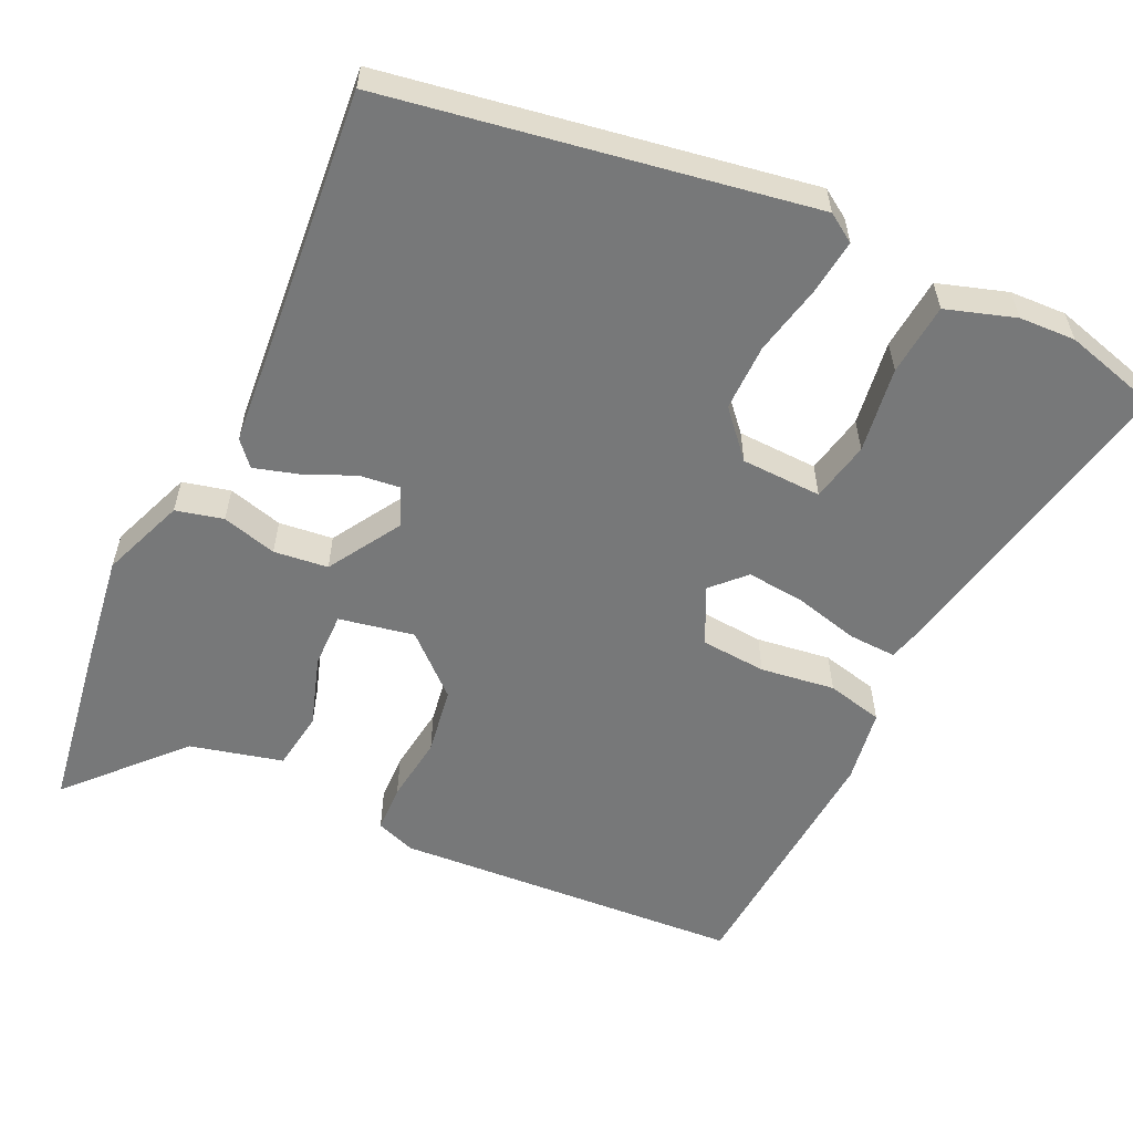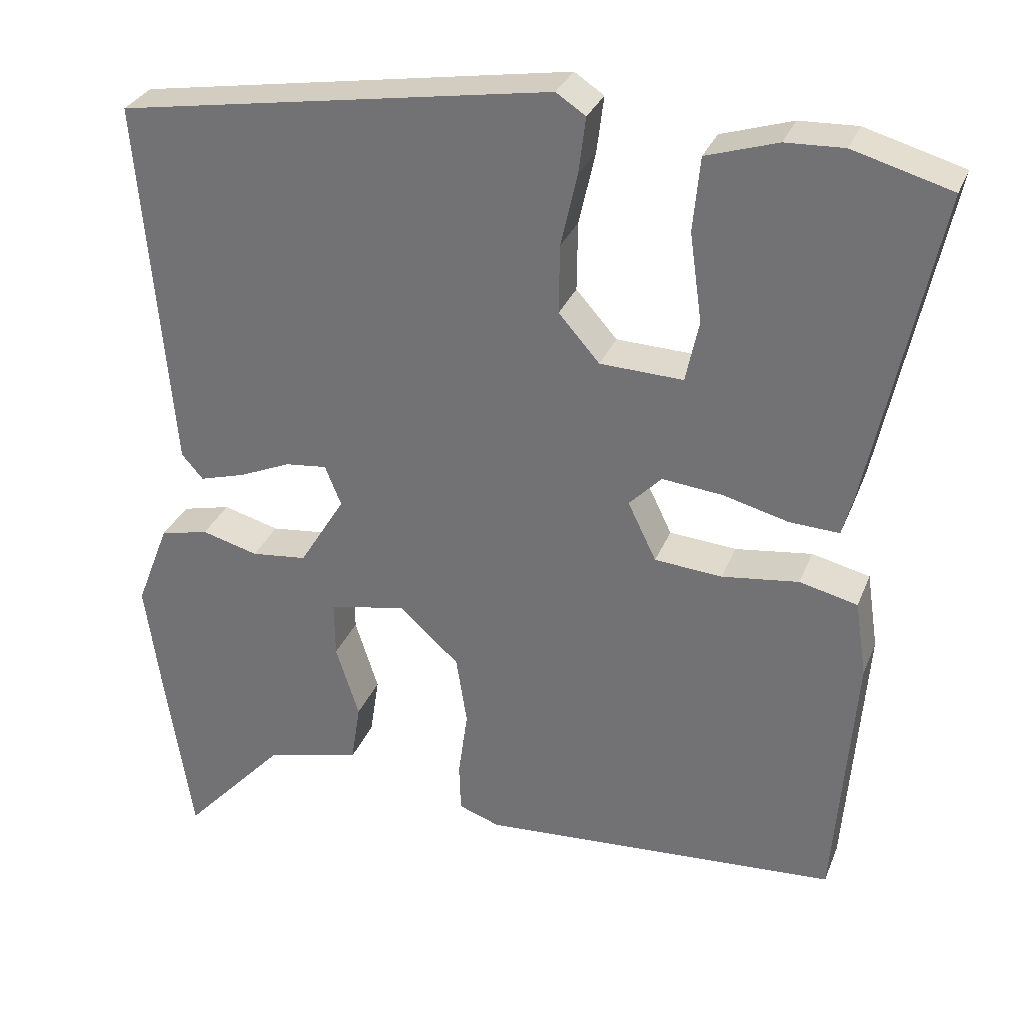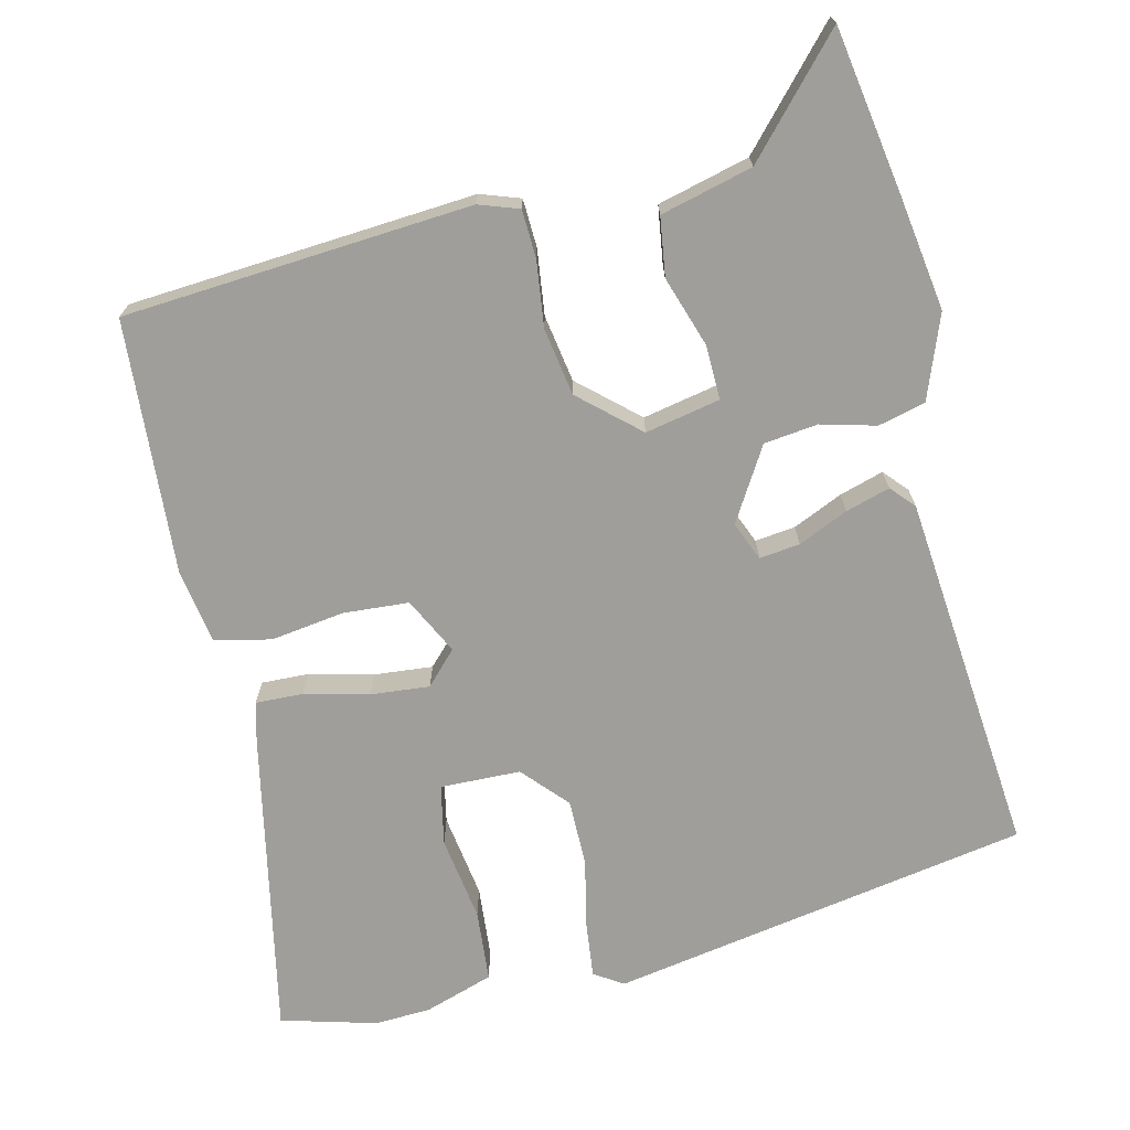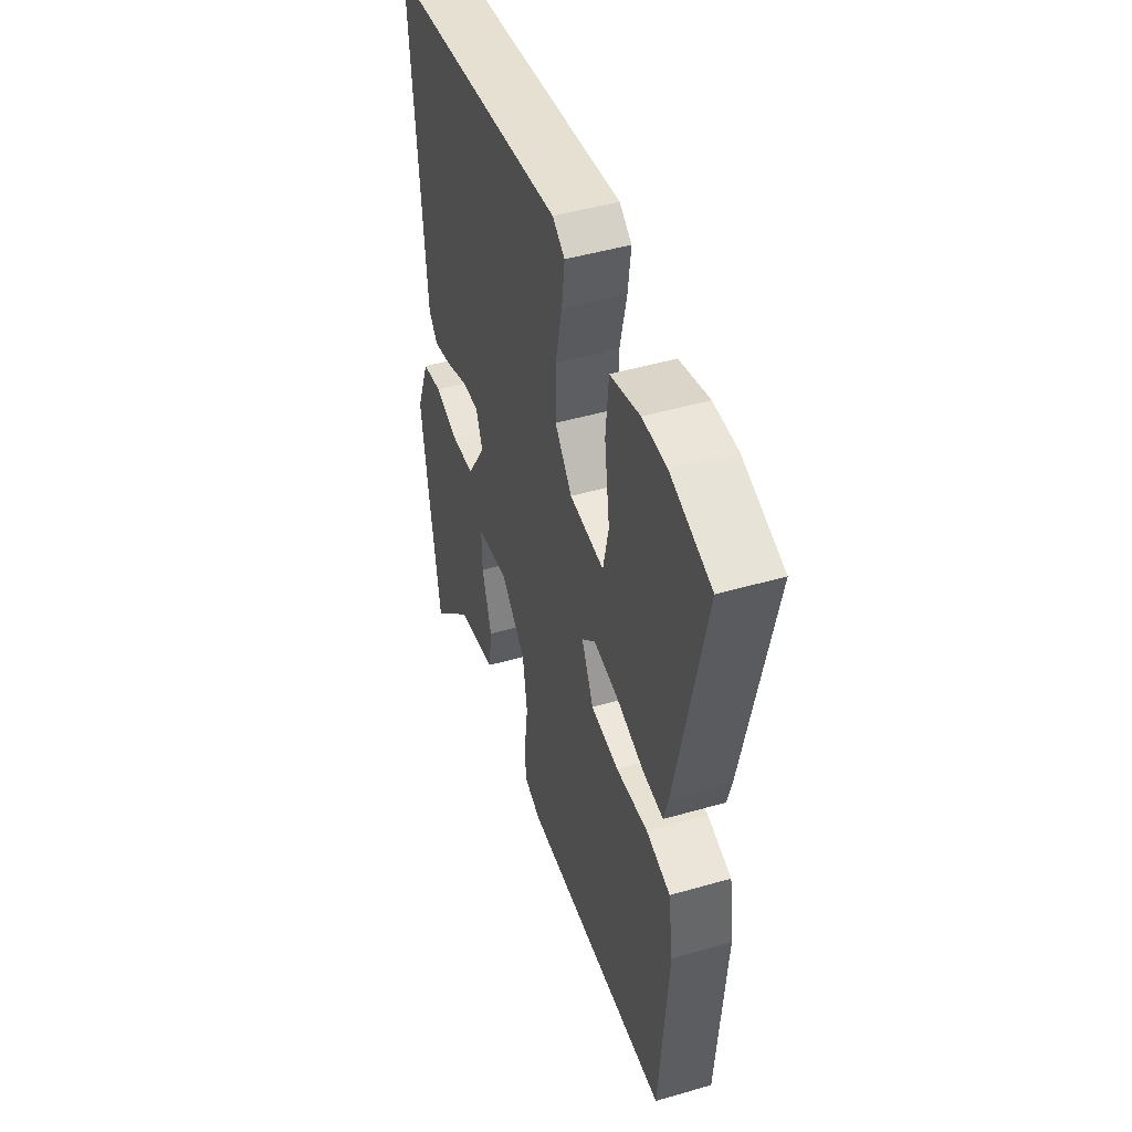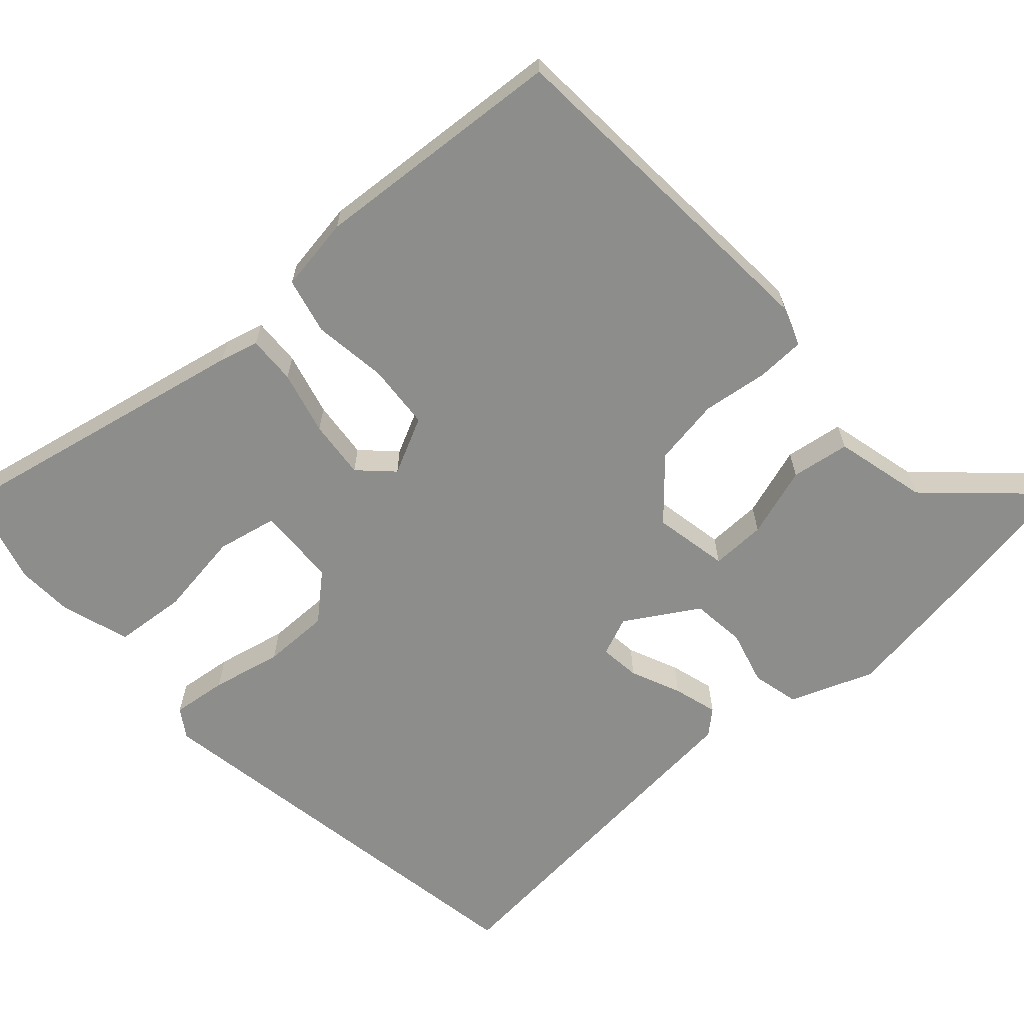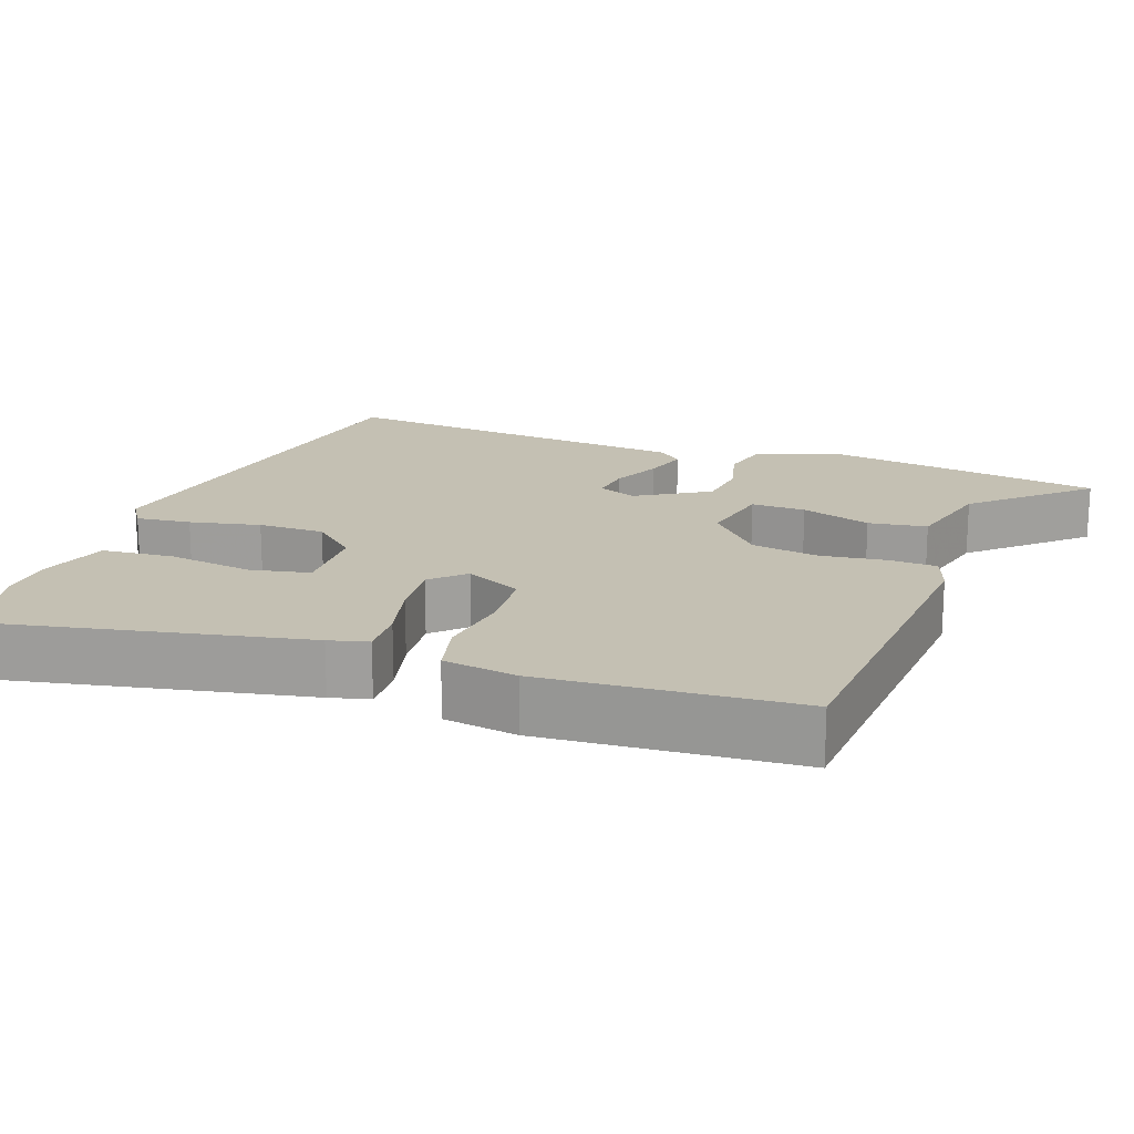
<metadata>
{"format":"obj","ext":"obj","renderer":"f3d","projection":"perspective","resolution":1024,"background":"white","views":[{"elev":-57.3,"azim":-24.9,"up":"+Y"},{"elev":30.8,"azim":19.3,"up":"+Z"},{"elev":-70.8,"azim":-166.0,"up":"+Y"},{"elev":47.8,"azim":72.0,"up":"+Z"},{"elev":-64.5,"azim":132.3,"up":"+Y"},{"elev":18.0,"azim":110.3,"up":"+Y"}]}
</metadata>
<code>
v 0.412 0.07 0.525
v 0.539 0.07 0.489
v 0.453 0.07 0.08
v 0.439 0.07 0.028
v 0.375 0.07 0.031
v 0.29 0.07 0.053
v 0.212 0.07 0.061
v 0.17 0.07 0.018
v 0.207 0.07 -0.058
v 0.294 0.07 -0.065
v 0.393 0.07 -0.052
v 0.468 0.07 -0.07
v 0.483 0.07 -0.169
v 0.457 0.07 -0.508
v -0.007 0.07 -0.537
v -0.06 0.07 -0.518
v -0.062 0.07 -0.454
v -0.05 0.07 -0.366
v -0.064 0.07 -0.276
v -0.141 0.07 -0.206
v -0.241 0.07 -0.225
v -0.24 0.07 -0.298
v -0.21 0.07 -0.392
v -0.222 0.07 -0.47
v -0.345 0.07 -0.5
v -0.478 0.07 -0.643
v -0.511 0.07 -0.427
v -0.533 0.07 -0.27
v -0.49 0.07 -0.159
v -0.427 0.07 -0.144
v -0.354 0.07 -0.164
v -0.282 0.07 -0.156
v -0.223 0.07 -0.06
v -0.244 0.07 -0.008
v -0.298 0.07 -0.014
v -0.365 0.07 -0.043
v -0.424 0.07 -0.06
v -0.452 0.07 -0.028
v -0.493 0.07 0.456
v 0.068 0.07 0.548
v 0.106 0.07 0.523
v 0.097 0.07 0.45
v 0.076 0.07 0.356
v 0.075 0.07 0.267
v 0.128 0.07 0.207
v 0.235 0.07 0.203
v 0.252 0.07 0.283
v 0.236 0.07 0.397
v 0.245 0.07 0.493
v 0.337 0.07 0.522
v 0.412 0 0.525
v 0.539 0 0.489
v 0.453 0 0.08
v 0.439 0 0.028
v 0.375 0 0.031
v 0.29 0 0.053
v 0.212 0 0.061
v 0.17 0 0.018
v 0.207 0 -0.058
v 0.294 0 -0.065
v 0.393 0 -0.052
v 0.468 0 -0.07
v 0.483 0 -0.169
v 0.457 0 -0.508
v -0.007 0 -0.537
v -0.06 0 -0.518
v -0.062 0 -0.454
v -0.05 0 -0.366
v -0.064 0 -0.276
v -0.141 0 -0.206
v -0.241 0 -0.225
v -0.24 0 -0.298
v -0.21 0 -0.392
v -0.222 0 -0.47
v -0.345 0 -0.5
v -0.478 0 -0.643
v -0.511 0 -0.427
v -0.533 0 -0.27
v -0.49 0 -0.159
v -0.427 0 -0.144
v -0.354 0 -0.164
v -0.282 0 -0.156
v -0.223 0 -0.06
v -0.244 0 -0.008
v -0.298 0 -0.014
v -0.365 0 -0.043
v -0.424 0 -0.06
v -0.452 0 -0.028
v -0.493 0 0.456
v 0.068 0 0.548
v 0.106 0 0.523
v 0.097 0 0.45
v 0.076 0 0.356
v 0.075 0 0.267
v 0.128 0 0.207
v 0.235 0 0.203
v 0.252 0 0.283
v 0.236 0 0.397
v 0.245 0 0.493
v 0.337 0 0.522
f 47 48 49 50
f 46 47 50 1
f 40 41 42 43
f 40 43 44
f 39 40 44
f 38 39 44 45
f 35 36 37 38
f 34 35 38 45
f 28 29 30 31
f 28 31 32
f 25 26 27 28
f 25 28 32
f 22 23 24 25
f 21 22 25 32
f 20 21 32 33
f 15 16 17 18
f 15 18 19
f 14 15 19
f 10 11 12 13
f 9 10 13 14
f 3 4 5 6
f 3 6 7
f 46 1 2 3
f 46 3 7
f 45 46 7 8
f 34 45 8
f 33 34 8 9
f 19 20 33
f 9 14 19 33
f 100 99 98 97
f 51 100 97 96
f 93 92 91 90
f 94 93 90
f 94 90 89
f 95 94 89 88
f 88 87 86 85
f 95 88 85 84
f 81 80 79 78
f 82 81 78
f 78 77 76 75
f 82 78 75
f 75 74 73 72
f 82 75 72 71
f 83 82 71 70
f 68 67 66 65
f 69 68 65
f 69 65 64
f 63 62 61 60
f 64 63 60 59
f 56 55 54 53
f 57 56 53
f 53 52 51 96
f 57 53 96
f 58 57 96 95
f 58 95 84
f 59 58 84 83
f 83 70 69
f 83 69 64 59
f 1 51 52 2
f 2 52 53 3
f 3 53 54 4
f 4 54 55 5
f 5 55 56 6
f 6 56 57 7
f 7 57 58 8
f 8 58 59 9
f 9 59 60 10
f 10 60 61 11
f 11 61 62 12
f 12 62 63 13
f 13 63 64 14
f 14 64 65 15
f 15 65 66 16
f 16 66 67 17
f 17 67 68 18
f 18 68 69 19
f 19 69 70 20
f 20 70 71 21
f 21 71 72 22
f 22 72 73 23
f 23 73 74 24
f 24 74 75 25
f 25 75 76 26
f 26 76 77 27
f 27 77 78 28
f 28 78 79 29
f 29 79 80 30
f 30 80 81 31
f 31 81 82 32
f 32 82 83 33
f 33 83 84 34
f 34 84 85 35
f 35 85 86 36
f 36 86 87 37
f 37 87 88 38
f 38 88 89 39
f 39 89 90 40
f 40 90 91 41
f 41 91 92 42
f 42 92 93 43
f 43 93 94 44
f 44 94 95 45
f 45 95 96 46
f 46 96 97 47
f 47 97 98 48
f 48 98 99 49
f 49 99 100 50
f 50 100 51 1

</code>
